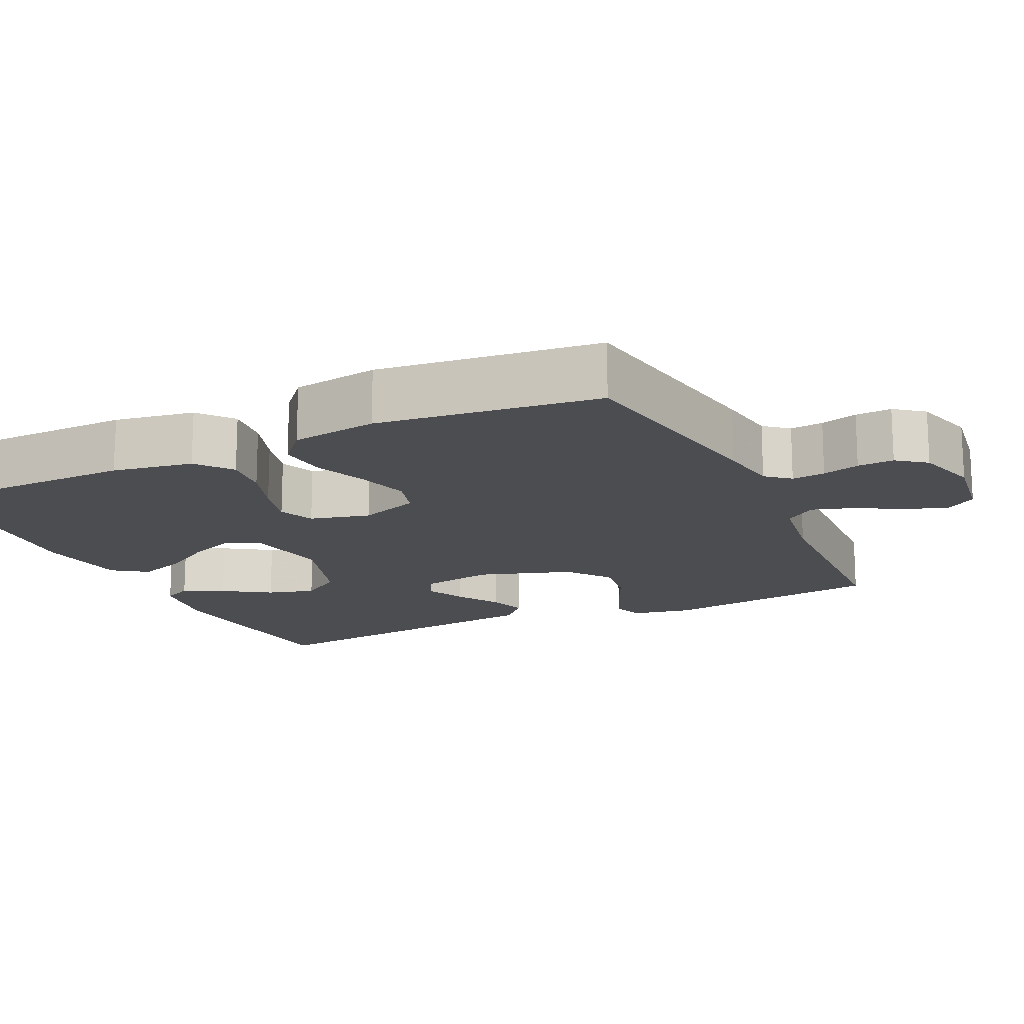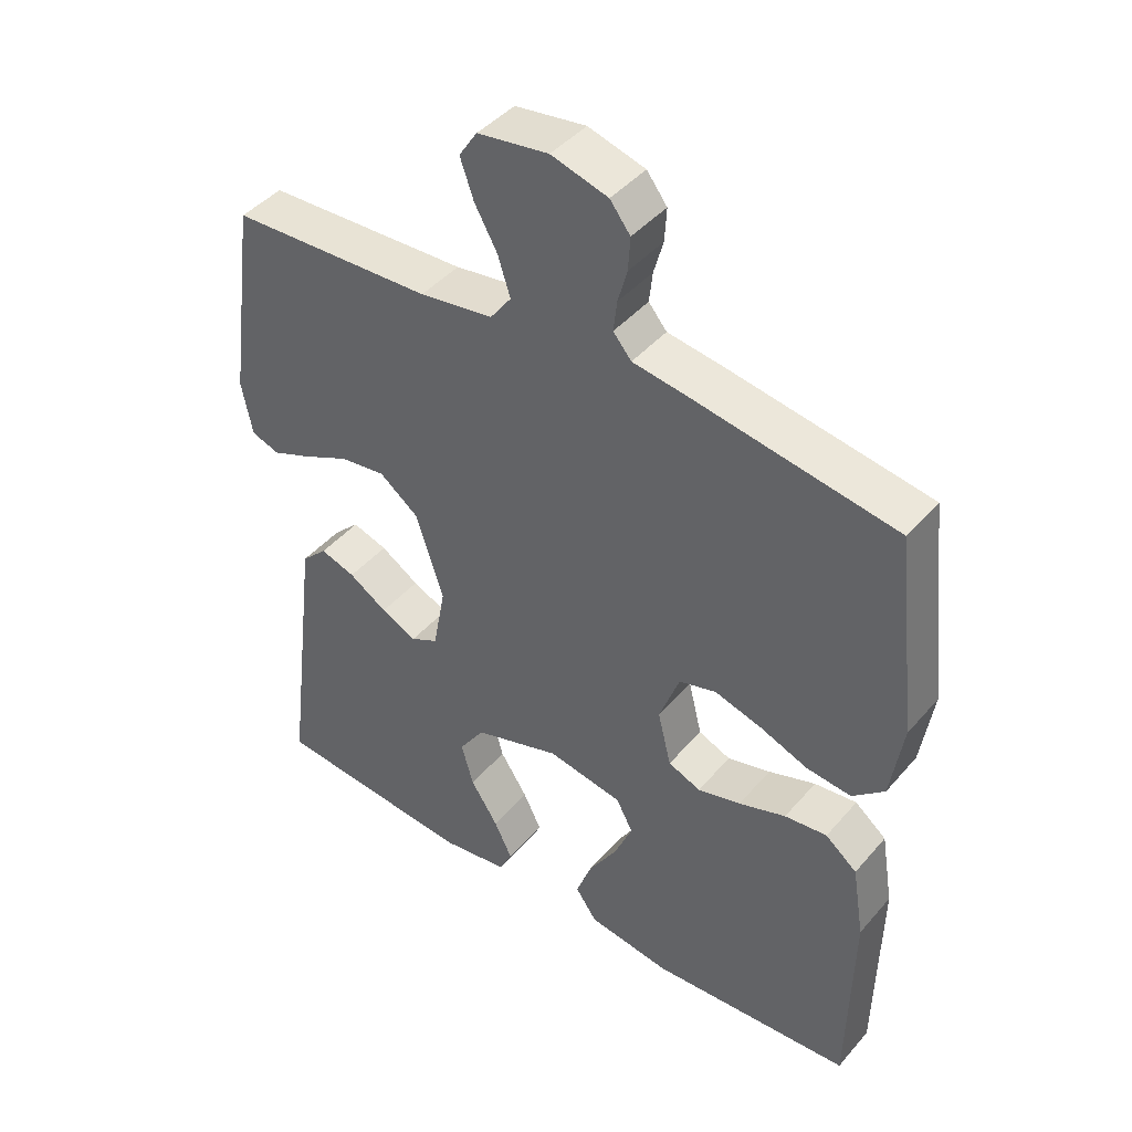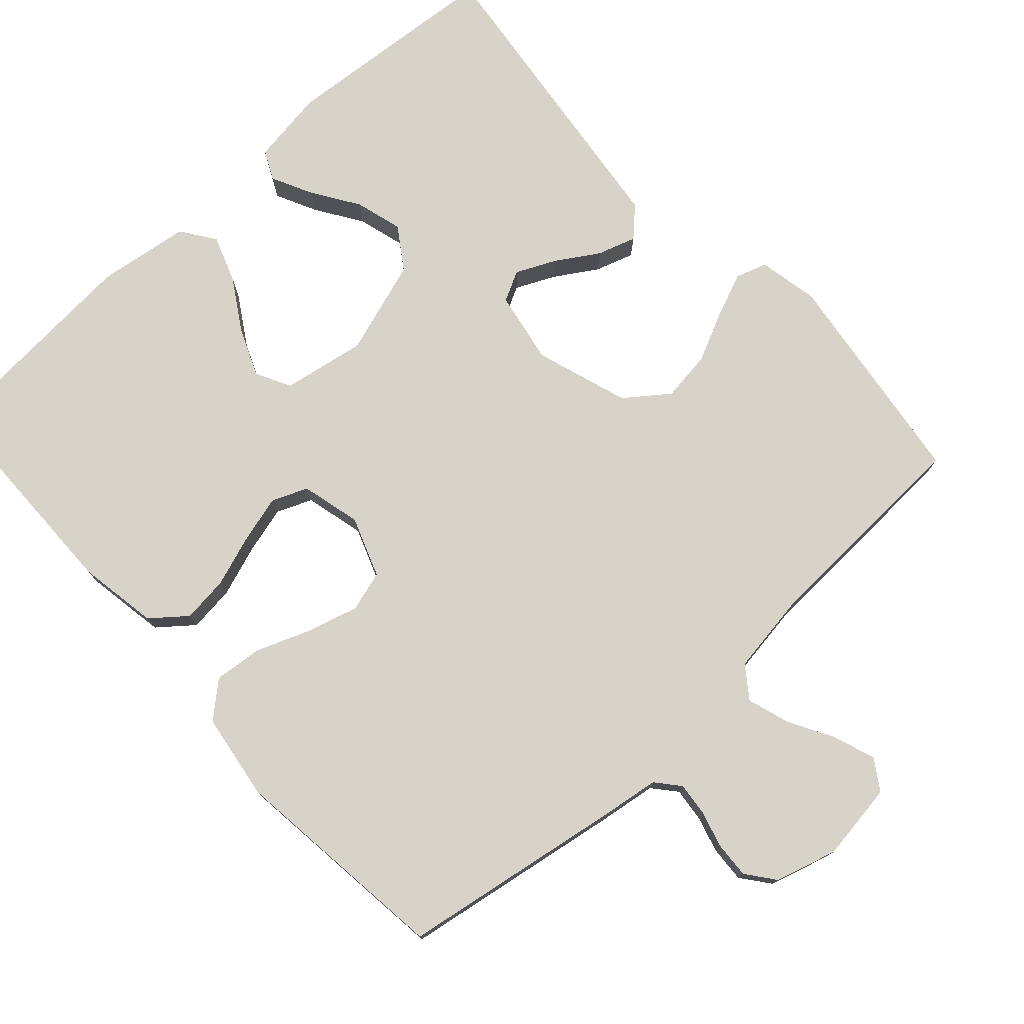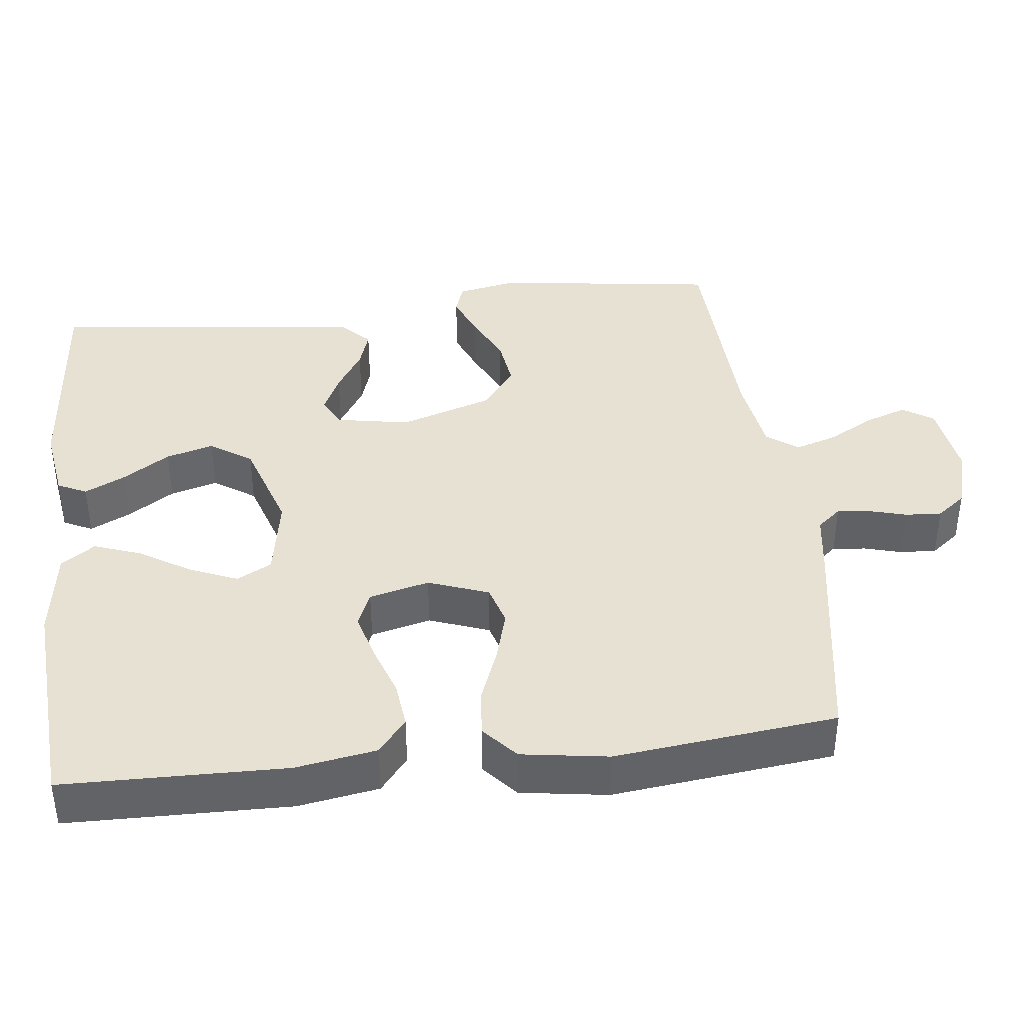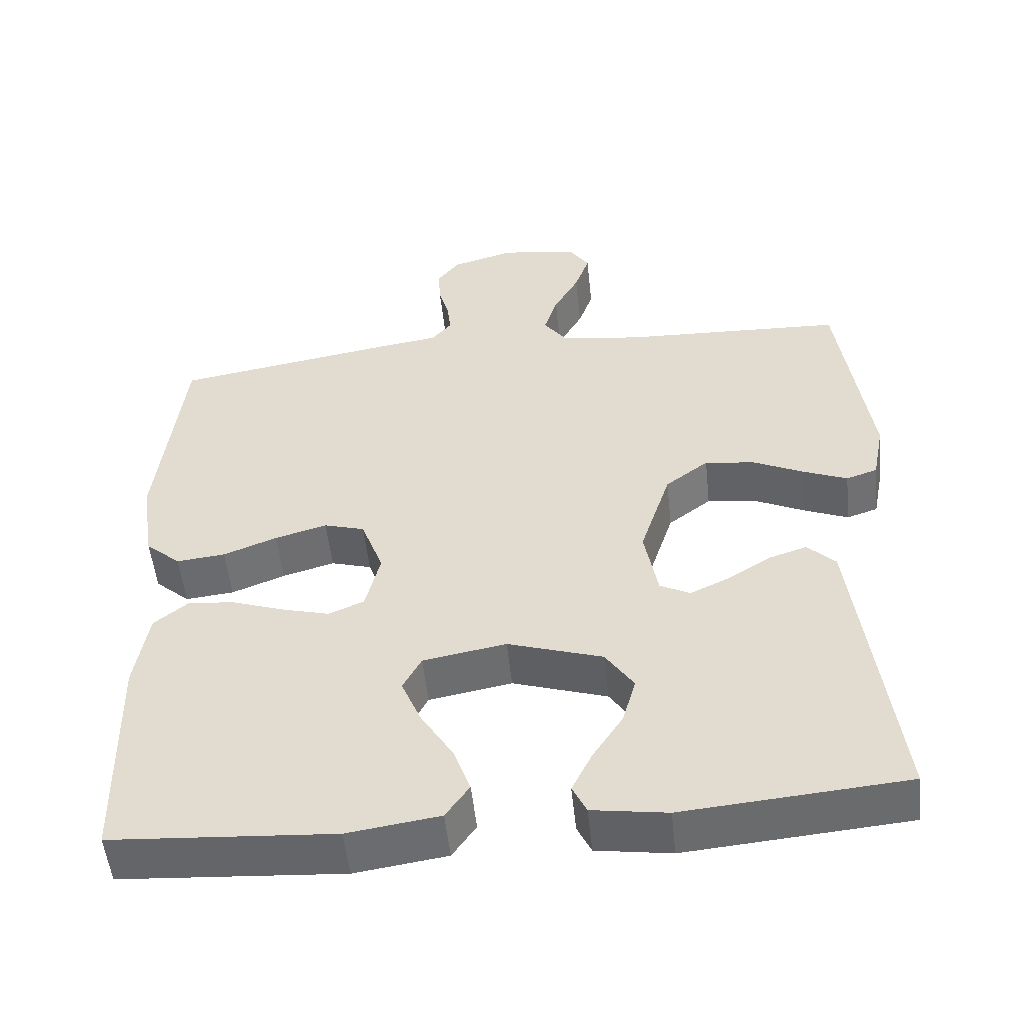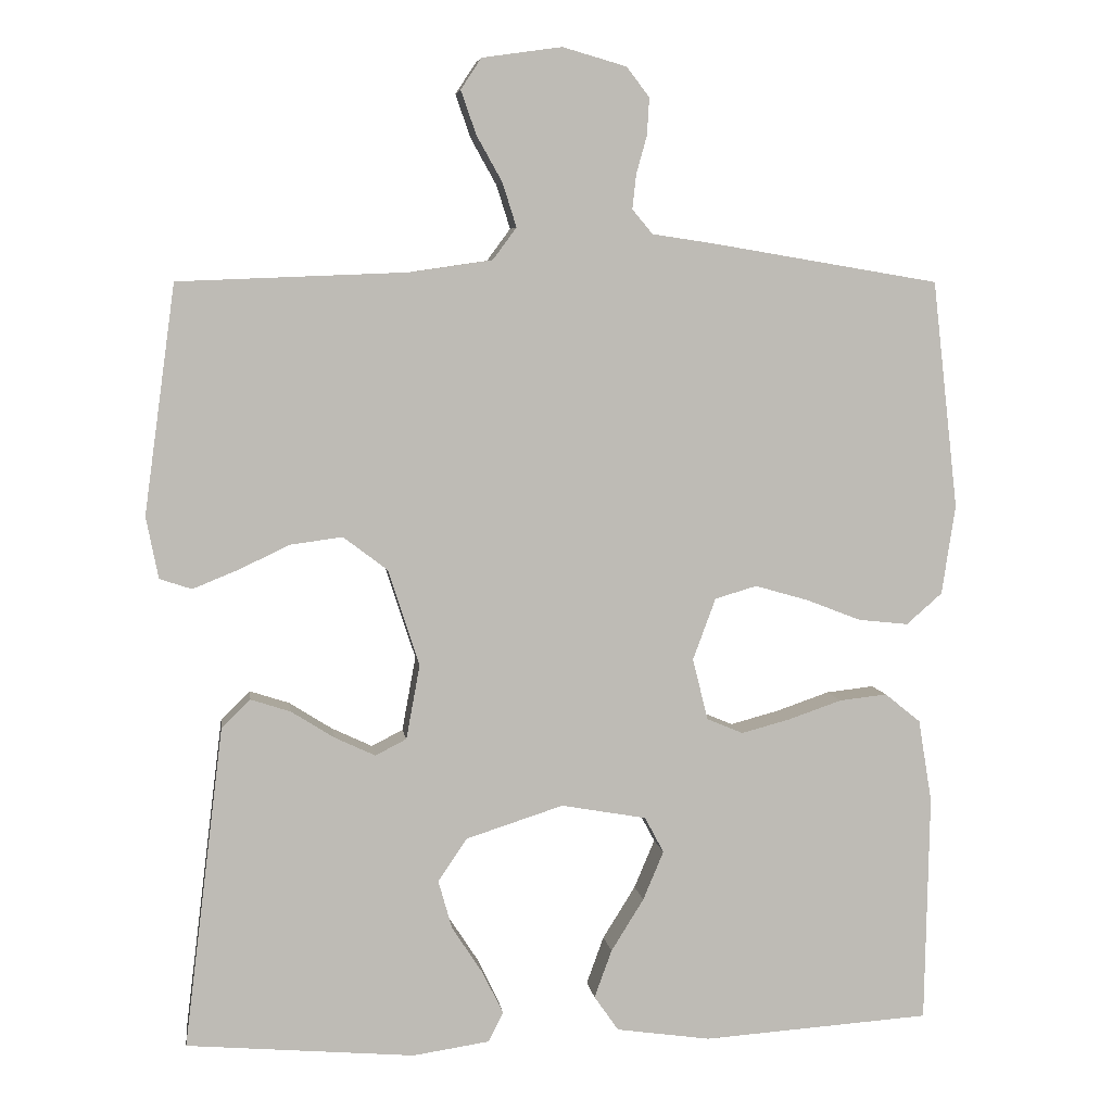
<metadata>
{"format":"obj","ext":"obj","renderer":"f3d","projection":"perspective","resolution":1024,"background":"white","views":[{"elev":-16.1,"azim":-64.8,"up":"+Y"},{"elev":43.5,"azim":-142.6,"up":"+Z"},{"elev":76.5,"azim":-42.5,"up":"+Y"},{"elev":39.6,"azim":-96.8,"up":"+Y"},{"elev":-52.4,"azim":6.0,"up":"+Z"},{"elev":6.0,"azim":172.1,"up":"+Z"}]}
</metadata>
<code>
v 0.5 0.07 0.5
v 0.541 0.07 0.2
v 0.525 0.07 0.119
v 0.483 0.07 0.105
v 0.424 0.07 0.129
v 0.356 0.07 0.161
v 0.288 0.07 0.17
v 0.23 0.07 0.126
v 0.189 0.07 0
v 0.207 0.07 -0.098
v 0.248 0.07 -0.119
v 0.301 0.07 -0.094
v 0.358 0.07 -0.058
v 0.41 0.07 -0.041
v 0.448 0.07 -0.078
v 0.463 0.07 -0.2
v 0.5 0.07 -0.5
v 0.2 0.07 -0.526
v 0.099 0.07 -0.511
v 0.08 0.07 -0.472
v 0.107 0.07 -0.417
v 0.148 0.07 -0.354
v 0.166 0.07 -0.29
v 0.128 0.07 -0.234
v 0 0.07 -0.193
v -0.112 0.07 -0.213
v -0.137 0.07 -0.26
v -0.11 0.07 -0.324
v -0.067 0.07 -0.393
v -0.044 0.07 -0.456
v -0.076 0.07 -0.502
v -0.2 0.07 -0.52
v -0.5 0.07 -0.5
v -0.506 0.07 -0.2
v -0.488 0.07 -0.091
v -0.441 0.07 -0.053
v -0.378 0.07 -0.06
v -0.308 0.07 -0.084
v -0.244 0.07 -0.101
v -0.196 0.07 -0.081
v -0.176 0.07 0
v -0.206 0.07 0.081
v -0.261 0.07 0.097
v -0.331 0.07 0.077
v -0.403 0.07 0.049
v -0.469 0.07 0.042
v -0.516 0.07 0.083
v -0.534 0.07 0.2
v -0.5 0.07 0.5
v -0.2 0.07 0.55
v -0.119 0.07 0.562
v -0.092 0.07 0.594
v -0.097 0.07 0.639
v -0.111 0.07 0.689
v -0.114 0.07 0.738
v -0.084 0.07 0.777
v 0 0.07 0.801
v 0.105 0.07 0.786
v 0.132 0.07 0.745
v 0.112 0.07 0.688
v 0.078 0.07 0.627
v 0.06 0.07 0.57
v 0.091 0.07 0.528
v 0.2 0.07 0.512
v 0.5 0 0.5
v 0.541 0 0.2
v 0.525 0 0.119
v 0.483 0 0.105
v 0.424 0 0.129
v 0.356 0 0.161
v 0.288 0 0.17
v 0.23 0 0.126
v 0.189 0 0
v 0.207 0 -0.098
v 0.248 0 -0.119
v 0.301 0 -0.094
v 0.358 0 -0.058
v 0.41 0 -0.041
v 0.448 0 -0.078
v 0.463 0 -0.2
v 0.5 0 -0.5
v 0.2 0 -0.526
v 0.099 0 -0.511
v 0.08 0 -0.472
v 0.107 0 -0.417
v 0.148 0 -0.354
v 0.166 0 -0.29
v 0.128 0 -0.234
v 0 0 -0.193
v -0.112 0 -0.213
v -0.137 0 -0.26
v -0.11 0 -0.324
v -0.067 0 -0.393
v -0.044 0 -0.456
v -0.076 0 -0.502
v -0.2 0 -0.52
v -0.5 0 -0.5
v -0.506 0 -0.2
v -0.488 0 -0.091
v -0.441 0 -0.053
v -0.378 0 -0.06
v -0.308 0 -0.084
v -0.244 0 -0.101
v -0.196 0 -0.081
v -0.176 0 0
v -0.206 0 0.081
v -0.261 0 0.097
v -0.331 0 0.077
v -0.403 0 0.049
v -0.469 0 0.042
v -0.516 0 0.083
v -0.534 0 0.2
v -0.5 0 0.5
v -0.2 0 0.55
v -0.119 0 0.562
v -0.092 0 0.594
v -0.097 0 0.639
v -0.111 0 0.689
v -0.114 0 0.738
v -0.084 0 0.777
v 0 0 0.801
v 0.105 0 0.786
v 0.132 0 0.745
v 0.112 0 0.688
v 0.078 0 0.627
v 0.06 0 0.57
v 0.091 0 0.528
v 0.2 0 0.512
f 58 59 60 61
f 58 61 62
f 57 58 62
f 56 57 62
f 53 54 55 56
f 52 53 56 62
f 51 52 62 63
f 49 50 51 63
f 44 45 46 47
f 43 44 47 48
f 42 43 48 49
f 35 36 37 38
f 35 38 39
f 34 35 39
f 33 34 39
f 32 33 39 40
f 28 29 30 31
f 27 28 31 32
f 19 20 21 22
f 17 18 19 22
f 16 17 22 23
f 15 16 23 24
f 12 13 14 15
f 11 12 15 24
f 3 4 5 6
f 1 2 3 6
f 64 1 6 7
f 42 49 63 64
f 41 42 64 7
f 27 32 40 41
f 26 27 41
f 25 26 41
f 10 11 24 25
f 9 10 25 41
f 8 9 41
f 7 8 41
f 125 124 123 122
f 126 125 122
f 126 122 121
f 126 121 120
f 120 119 118 117
f 126 120 117 116
f 127 126 116 115
f 127 115 114 113
f 111 110 109 108
f 112 111 108 107
f 113 112 107 106
f 102 101 100 99
f 103 102 99
f 103 99 98
f 103 98 97
f 104 103 97 96
f 95 94 93 92
f 96 95 92 91
f 86 85 84 83
f 86 83 82 81
f 87 86 81 80
f 88 87 80 79
f 79 78 77 76
f 88 79 76 75
f 70 69 68 67
f 70 67 66 65
f 71 70 65 128
f 128 127 113 106
f 71 128 106 105
f 105 104 96 91
f 105 91 90
f 105 90 89
f 89 88 75 74
f 105 89 74 73
f 105 73 72
f 105 72 71
f 1 65 66 2
f 2 66 67 3
f 3 67 68 4
f 4 68 69 5
f 5 69 70 6
f 6 70 71 7
f 7 71 72 8
f 8 72 73 9
f 9 73 74 10
f 10 74 75 11
f 11 75 76 12
f 12 76 77 13
f 13 77 78 14
f 14 78 79 15
f 15 79 80 16
f 16 80 81 17
f 17 81 82 18
f 18 82 83 19
f 19 83 84 20
f 20 84 85 21
f 21 85 86 22
f 22 86 87 23
f 23 87 88 24
f 24 88 89 25
f 25 89 90 26
f 26 90 91 27
f 27 91 92 28
f 28 92 93 29
f 29 93 94 30
f 30 94 95 31
f 31 95 96 32
f 32 96 97 33
f 33 97 98 34
f 34 98 99 35
f 35 99 100 36
f 36 100 101 37
f 37 101 102 38
f 38 102 103 39
f 39 103 104 40
f 40 104 105 41
f 41 105 106 42
f 42 106 107 43
f 43 107 108 44
f 44 108 109 45
f 45 109 110 46
f 46 110 111 47
f 47 111 112 48
f 48 112 113 49
f 49 113 114 50
f 50 114 115 51
f 51 115 116 52
f 52 116 117 53
f 53 117 118 54
f 54 118 119 55
f 55 119 120 56
f 56 120 121 57
f 57 121 122 58
f 58 122 123 59
f 59 123 124 60
f 60 124 125 61
f 61 125 126 62
f 62 126 127 63
f 63 127 128 64
f 64 128 65 1

</code>
